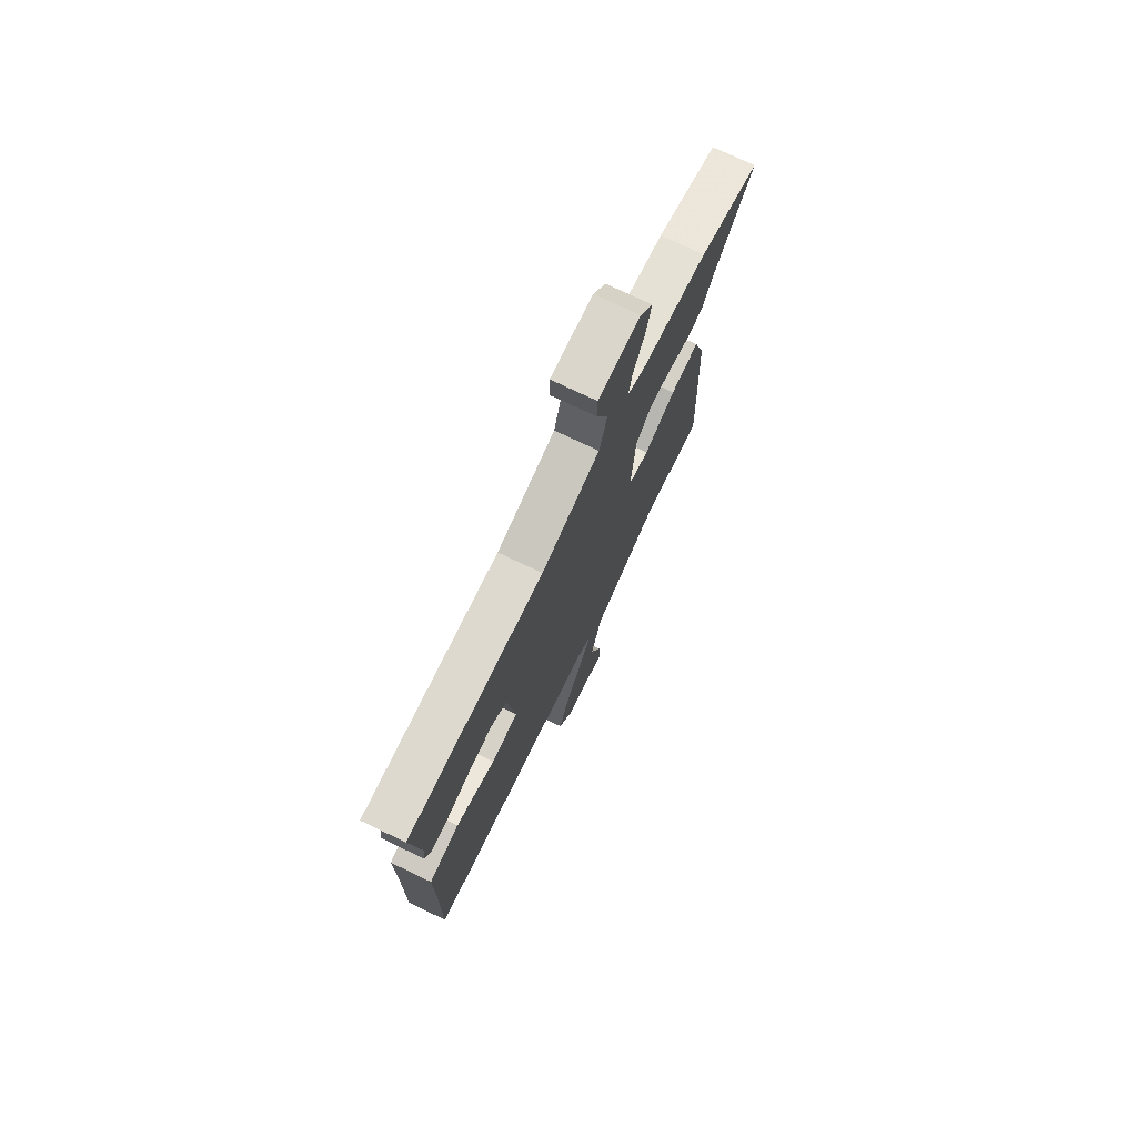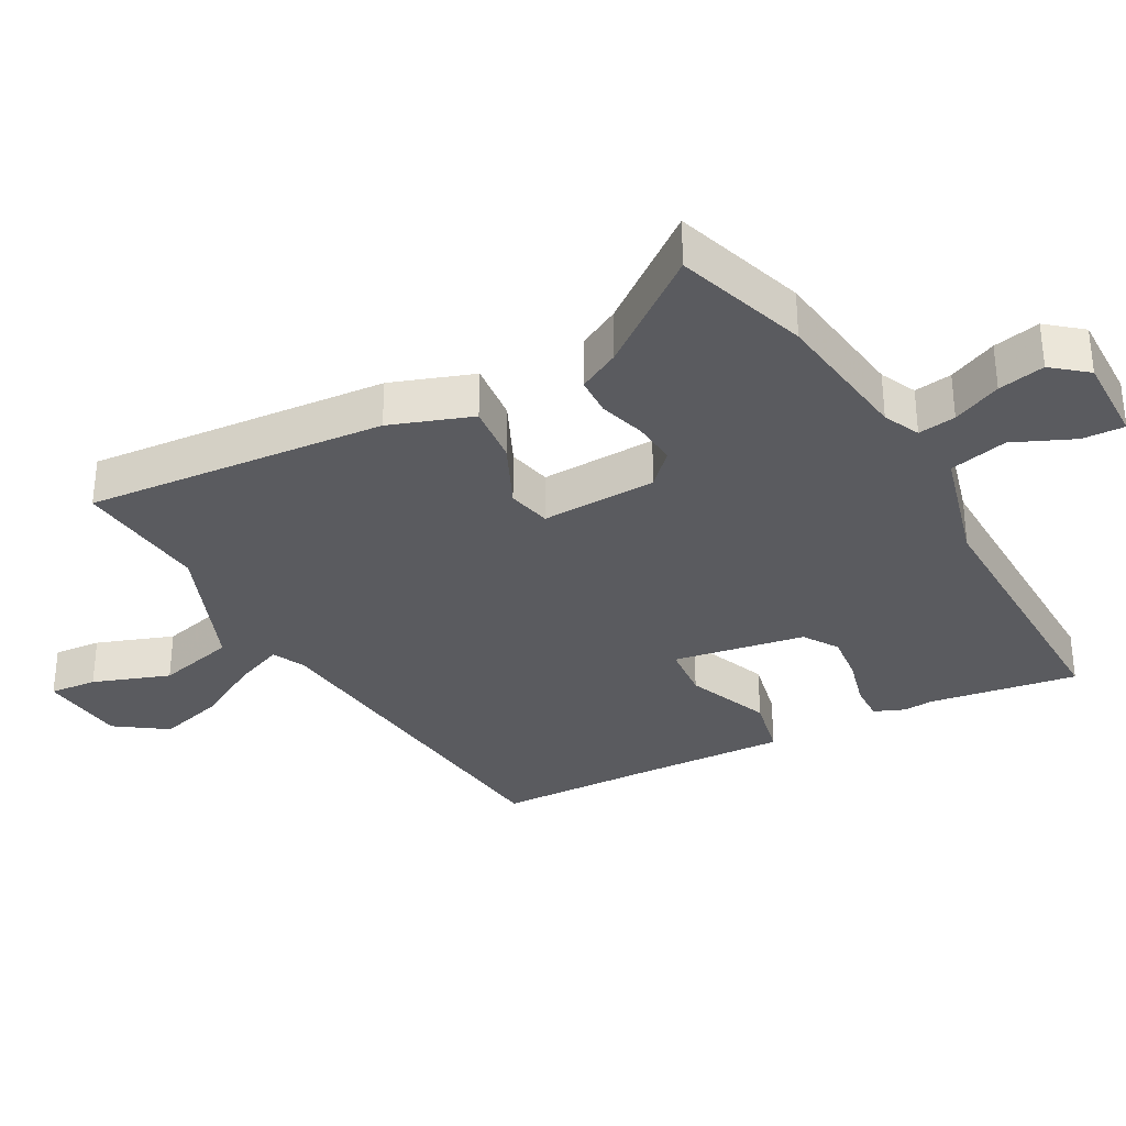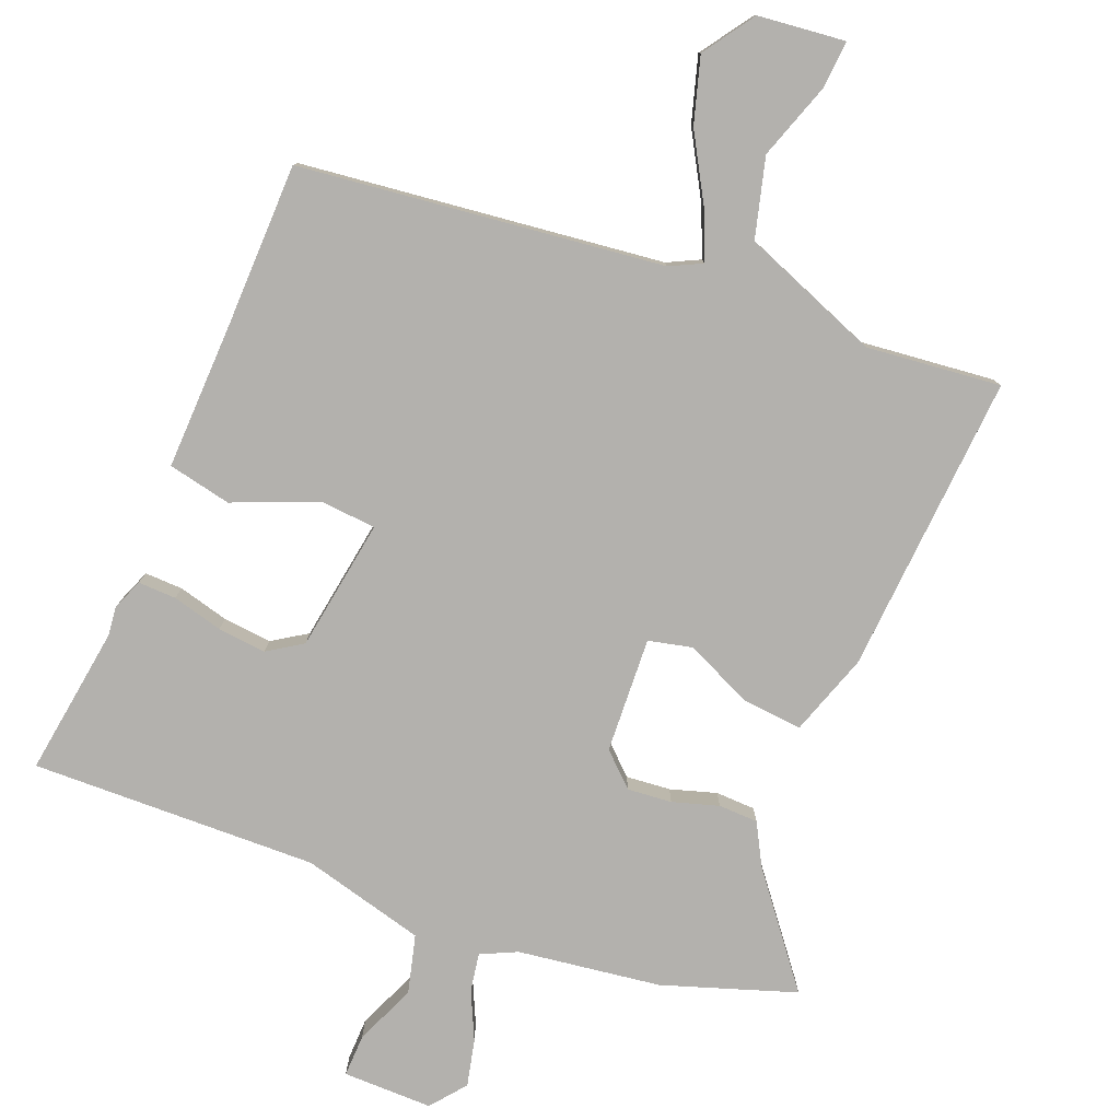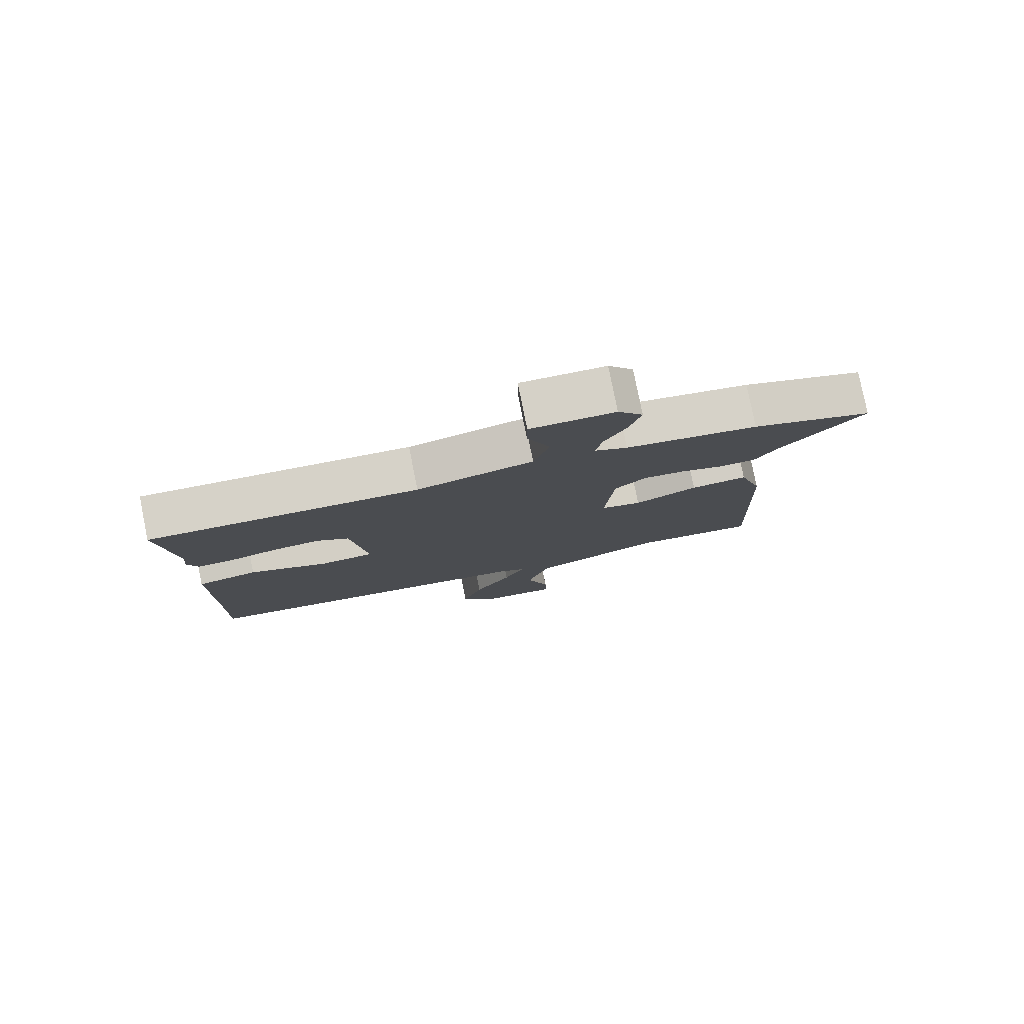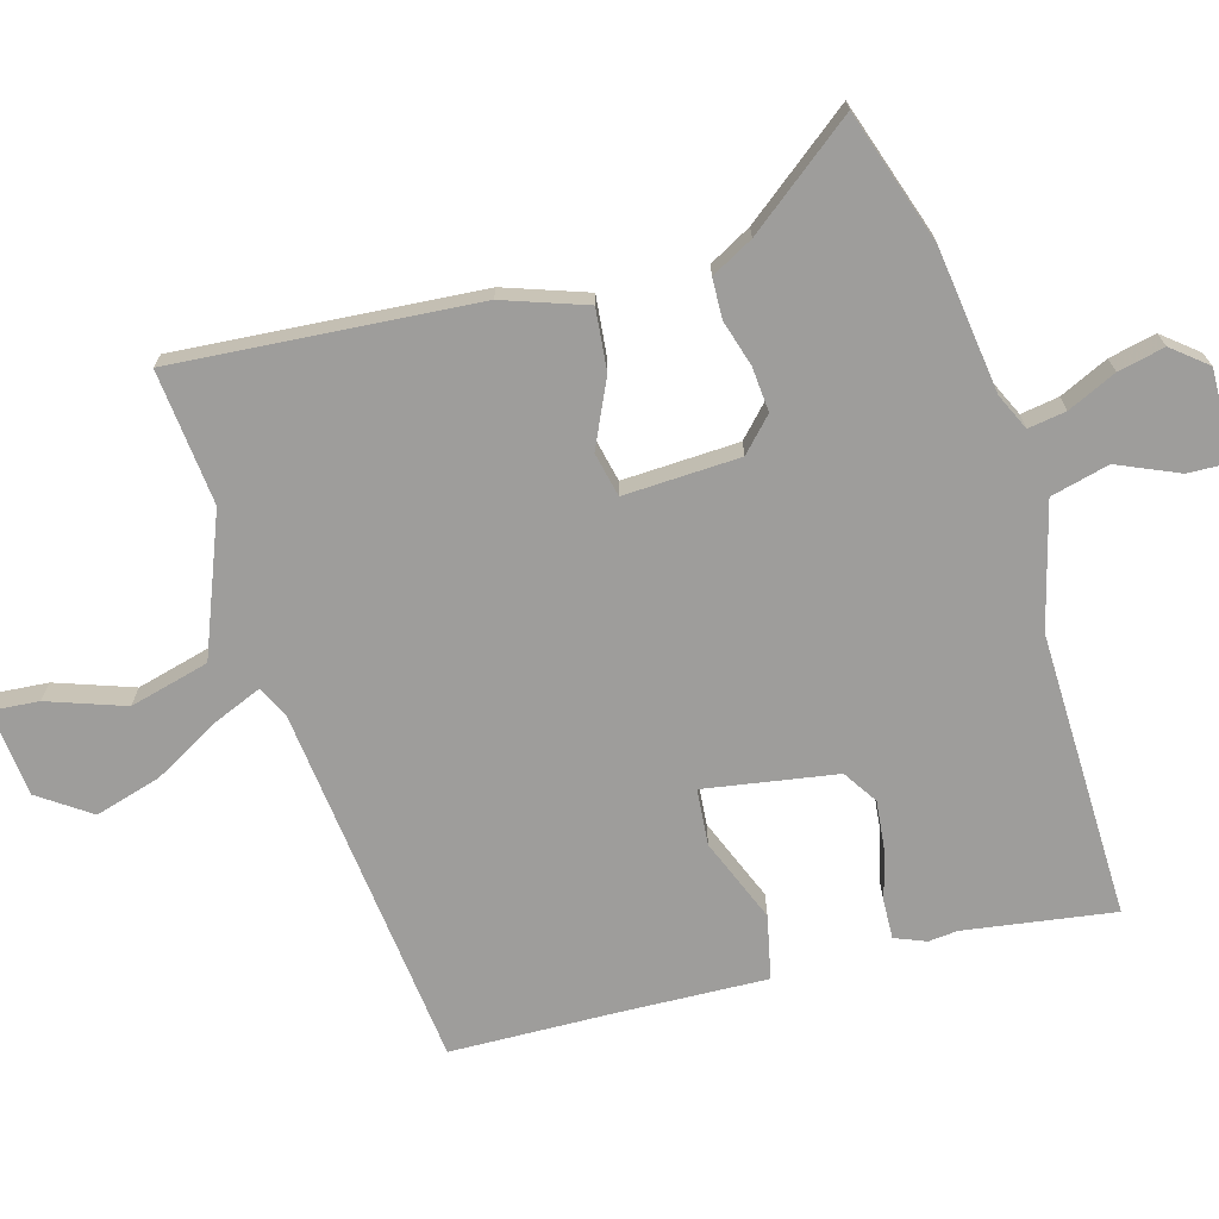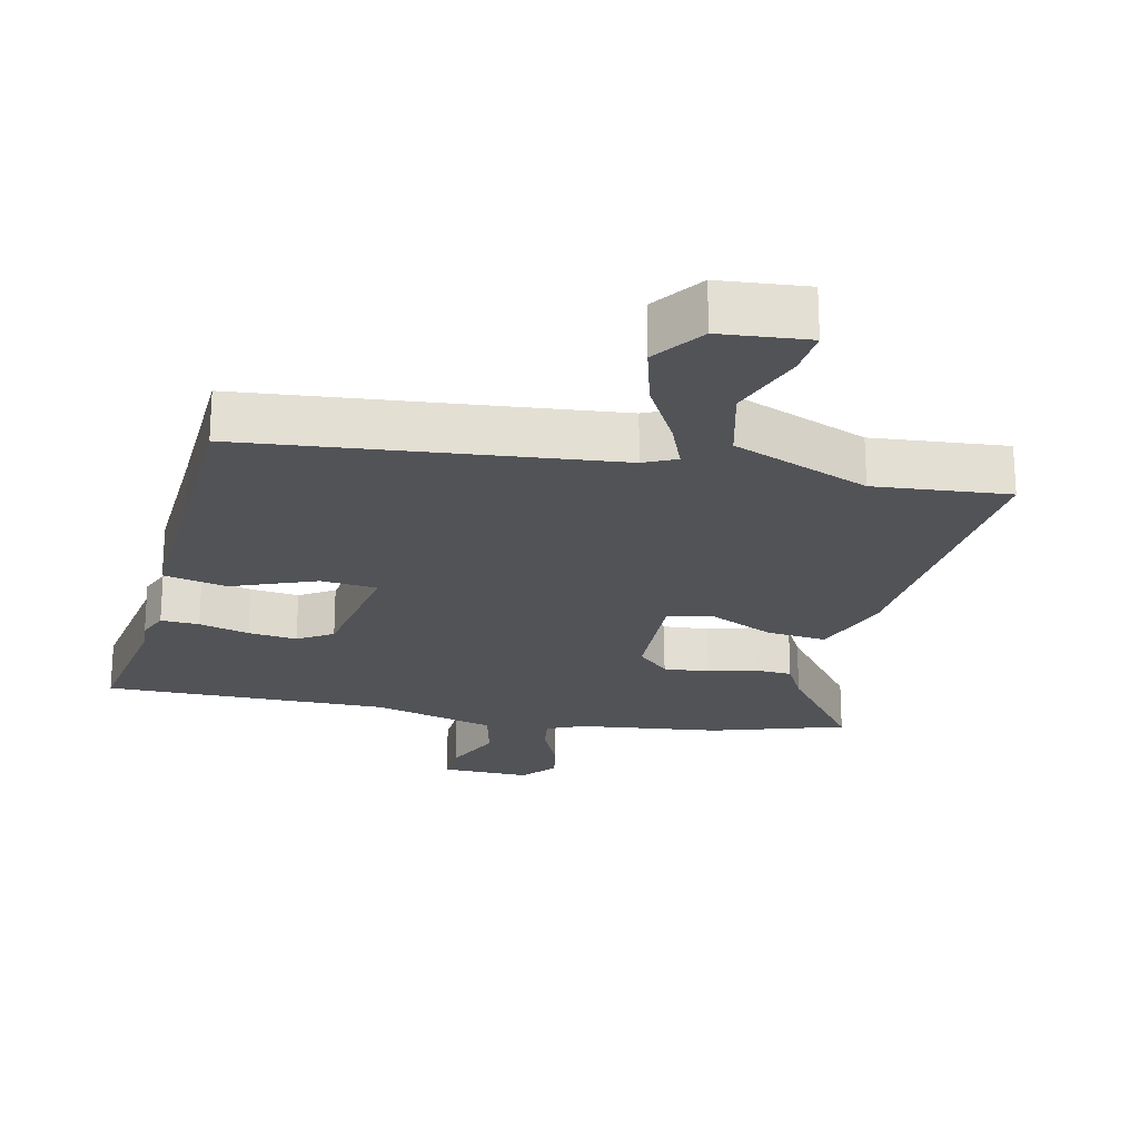
<metadata>
{"format":"obj","ext":"obj","renderer":"f3d","projection":"perspective","resolution":1024,"background":"white","views":[{"elev":74.8,"azim":115.5,"up":"+Z"},{"elev":-32.8,"azim":-63.6,"up":"+Y"},{"elev":-79.3,"azim":156.5,"up":"+Y"},{"elev":79.7,"azim":168.6,"up":"+Z"},{"elev":-70.5,"azim":-76.2,"up":"+Y"},{"elev":-22.2,"azim":164.6,"up":"+Y"}]}
</metadata>
<code>
v 0.496 0.07 -0.387
v -0.044 0.07 -0.467
v -0.091 0.07 -0.492
v -0.058 0.07 -0.564
v 0.001 0.07 -0.66
v 0.033 0.07 -0.757
v -0.017 0.07 -0.835
v -0.147 0.07 -0.853
v -0.144 0.07 -0.782
v -0.108 0.07 -0.666
v -0.143 0.07 -0.549
v -0.351 0.07 -0.475
v -0.55 0.07 -0.502
v -0.532 0.07 -0.053
v -0.494 0.07 0.071
v -0.403 0.07 0.065
v -0.303 0.07 0.023
v -0.238 0.07 0.04
v -0.252 0.07 0.212
v -0.302 0.07 0.256
v -0.368 0.07 0.248
v -0.436 0.07 0.225
v -0.495 0.07 0.225
v -0.531 0.07 0.286
v -0.661 0.07 0.441
v -0.466 0.07 0.513
v -0.254 0.07 0.549
v -0.201 0.07 0.576
v -0.212 0.07 0.632
v -0.248 0.07 0.703
v -0.266 0.07 0.772
v -0.226 0.07 0.825
v -0.092 0.07 0.828
v -0.092 0.07 0.765
v -0.128 0.07 0.673
v -0.103 0.07 0.587
v 0.082 0.07 0.545
v 0.508 0.07 0.569
v 0.483 0.07 0.345
v 0.489 0.07 0.302
v 0.472 0.07 0.255
v 0.415 0.07 0.255
v 0.339 0.07 0.272
v 0.266 0.07 0.277
v 0.216 0.07 0.242
v 0.191 0.07 0.044
v 0.275 0.07 0.04
v 0.398 0.07 0.095
v 0.493 0.07 0.078
v 0.493 0.07 -0.145
v 0.496 0 -0.387
v -0.044 0 -0.467
v -0.091 0 -0.492
v -0.058 0 -0.564
v 0.001 0 -0.66
v 0.033 0 -0.757
v -0.017 0 -0.835
v -0.147 0 -0.853
v -0.144 0 -0.782
v -0.108 0 -0.666
v -0.143 0 -0.549
v -0.351 0 -0.475
v -0.55 0 -0.502
v -0.532 0 -0.053
v -0.494 0 0.071
v -0.403 0 0.065
v -0.303 0 0.023
v -0.238 0 0.04
v -0.252 0 0.212
v -0.302 0 0.256
v -0.368 0 0.248
v -0.436 0 0.225
v -0.495 0 0.225
v -0.531 0 0.286
v -0.661 0 0.441
v -0.466 0 0.513
v -0.254 0 0.549
v -0.201 0 0.576
v -0.212 0 0.632
v -0.248 0 0.703
v -0.266 0 0.772
v -0.226 0 0.825
v -0.092 0 0.828
v -0.092 0 0.765
v -0.128 0 0.673
v -0.103 0 0.587
v 0.082 0 0.545
v 0.508 0 0.569
v 0.483 0 0.345
v 0.489 0 0.302
v 0.472 0 0.255
v 0.415 0 0.255
v 0.339 0 0.272
v 0.266 0 0.277
v 0.216 0 0.242
v 0.191 0 0.044
v 0.275 0 0.04
v 0.398 0 0.095
v 0.493 0 0.078
v 0.493 0 -0.145
f 47 48 49 50
f 46 47 50 1
f 40 41 42 43
f 39 40 43 44
f 37 38 39 44
f 36 37 44 45
f 32 33 34 35
f 32 35 36
f 29 30 31 32
f 28 29 32 36
f 27 28 36 45
f 24 25 26 27
f 21 22 23 24
f 20 21 24 27
f 19 20 27 45
f 14 15 16 17
f 12 13 14 17
f 11 12 17 18
f 10 11 18 19
f 8 9 10
f 7 8 10
f 4 5 6 7
f 3 4 7 10
f 46 1 2
f 46 2 3
f 45 46 3
f 19 45 3
f 3 10 19
f 100 99 98 97
f 51 100 97 96
f 93 92 91 90
f 94 93 90 89
f 94 89 88 87
f 95 94 87 86
f 85 84 83 82
f 86 85 82
f 82 81 80 79
f 86 82 79 78
f 95 86 78 77
f 77 76 75 74
f 74 73 72 71
f 77 74 71 70
f 95 77 70 69
f 67 66 65 64
f 67 64 63 62
f 68 67 62 61
f 69 68 61 60
f 60 59 58
f 60 58 57
f 57 56 55 54
f 60 57 54 53
f 52 51 96
f 53 52 96
f 53 96 95
f 53 95 69
f 69 60 53
f 1 51 52 2
f 2 52 53 3
f 3 53 54 4
f 4 54 55 5
f 5 55 56 6
f 6 56 57 7
f 7 57 58 8
f 8 58 59 9
f 9 59 60 10
f 10 60 61 11
f 11 61 62 12
f 12 62 63 13
f 13 63 64 14
f 14 64 65 15
f 15 65 66 16
f 16 66 67 17
f 17 67 68 18
f 18 68 69 19
f 19 69 70 20
f 20 70 71 21
f 21 71 72 22
f 22 72 73 23
f 23 73 74 24
f 24 74 75 25
f 25 75 76 26
f 26 76 77 27
f 27 77 78 28
f 28 78 79 29
f 29 79 80 30
f 30 80 81 31
f 31 81 82 32
f 32 82 83 33
f 33 83 84 34
f 34 84 85 35
f 35 85 86 36
f 36 86 87 37
f 37 87 88 38
f 38 88 89 39
f 39 89 90 40
f 40 90 91 41
f 41 91 92 42
f 42 92 93 43
f 43 93 94 44
f 44 94 95 45
f 45 95 96 46
f 46 96 97 47
f 47 97 98 48
f 48 98 99 49
f 49 99 100 50
f 50 100 51 1

</code>
